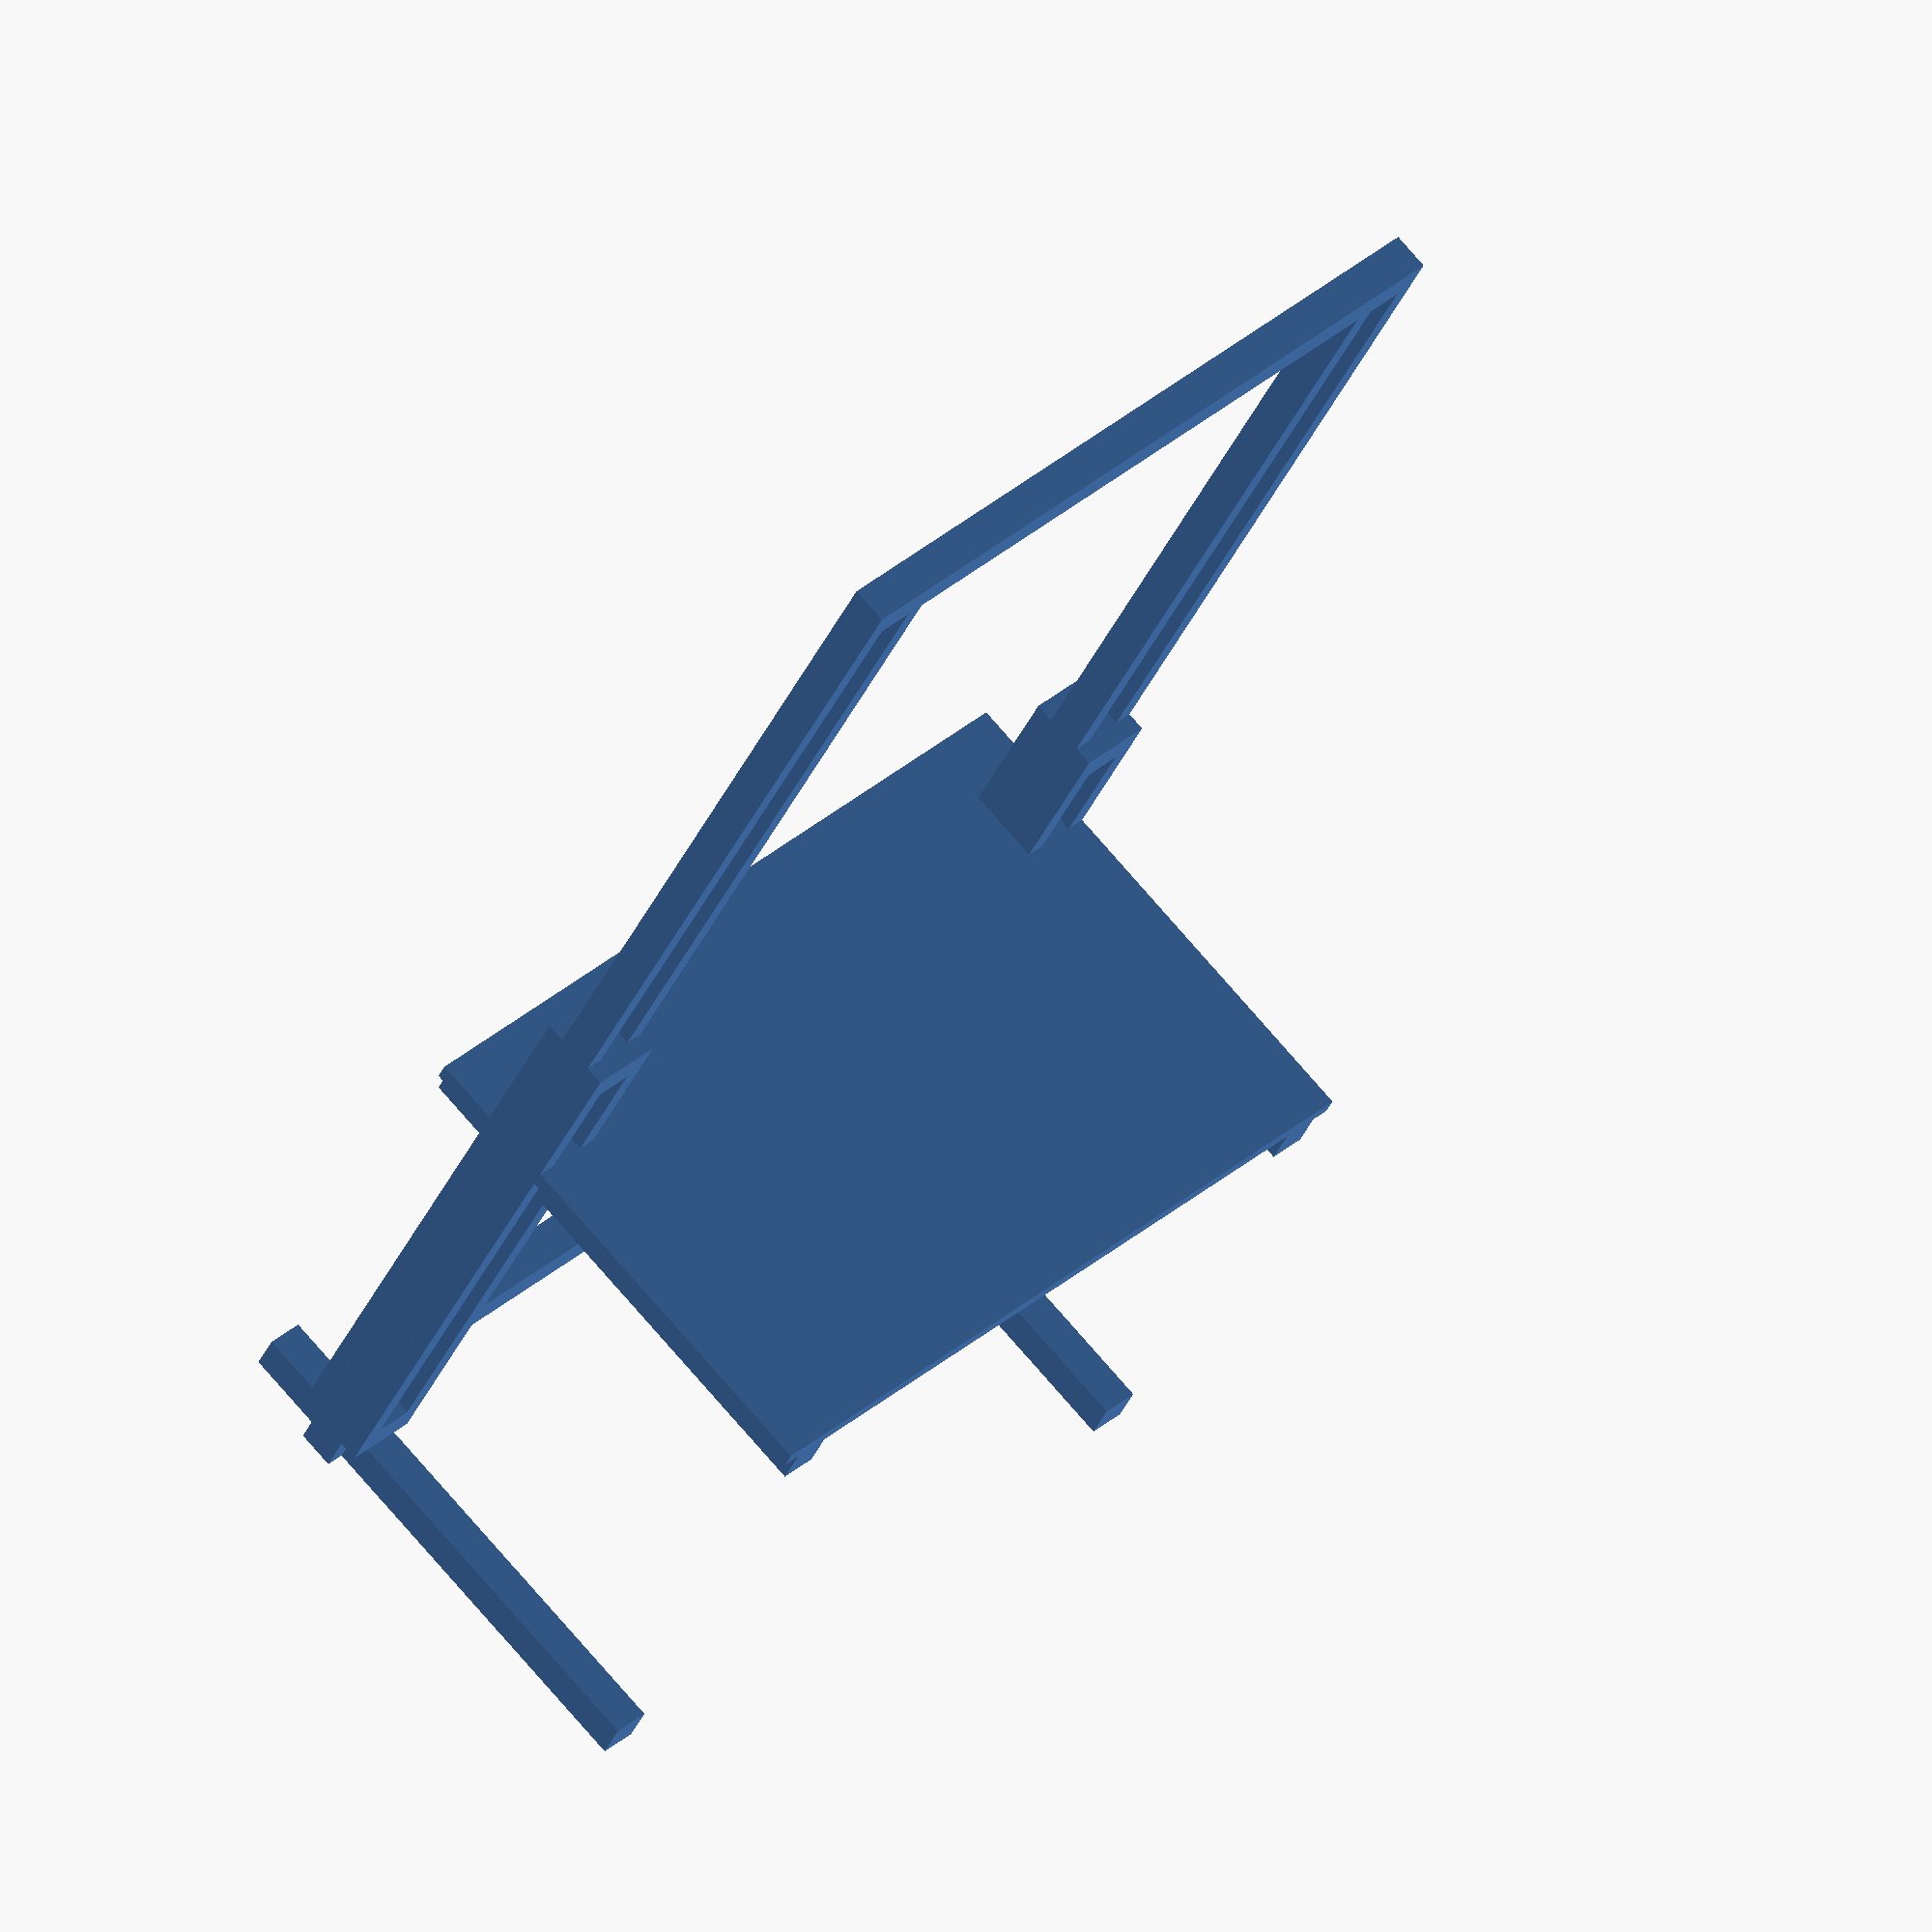
<openscad>
dx = 600;
dy = 900;
dzl = 600;
dzh = 1100;

x=0;
y=1;
z=2;

inlegy=44; // inside the leg width
ls=[44,22,1800];
ss=[dx,inlegy,inlegy];
apronsupport=[dx,inlegy,inlegy];
tixs=220;
iss=[22,22,dzl + tixs];
dfb=100;
crosssupport=[iss[x] + iss[x] + ls[x],inlegy,inlegy];

module leg(d){
     translate(d){
          translate([0,ls[y],0]) cube(apronsupport);
          translate([dfb,0,0]){
               cube(ls);
               translate([0,ls[y] + ss[y],0]) cube(ls);
          }
     }
}

module base(){
     leg([0,0,0]);
     leg([0,dy - (ls[y] + ls[y] + ss[y]),0]);
     translate([dfb - ls[x],inlegy + ls[y],0]) cube([inlegy, dy - 2*inlegy - 2*ls[y], inlegy]); //bottom cross support
     translate([dfb,0,ls[z]]) cube([inlegy, dy, inlegy]); // top cross support
}

module apronmiddle(d){
     translate(d){
          translate([0,ls[y],0]) cube(apronsupport);
          translate([dfb,0,0]){
               translate([-iss[x], iss[y], ss[z]-dzl]) cube(crosssupport); // cross support bottom
               translate([-iss[x], iss[y], ss[z]-dzl+iss[z]-crosssupport[z]]) cube(crosssupport); // cross support bottom
          }
     }
}

module apronouty(d){
     translate(d){
          translate([dfb,0,0]){
               translate([-iss[x],ls[y] + ss[y], -dzl + ss[z]]) cube(iss);
               translate([ls[x],ls[y] + ss[y], -dzl + ss[z]]) cube(iss);
         }
     }
}

module aproniny(d){
     translate(d){
          translate([dfb,0,0]){
               translate([-iss[x],0, -dzl + ss[z]]) cube(iss);
               translate([ls[x],0, -dzl + ss[z]]) cube(iss);
          }
     }
}

module apron(d){
     aproniny(d);
     apronmiddle(d);
     apronouty(d);
}

module top(d){
     translate(d){
          apron([0,0,0]); // leg iny
          apron([0,dy - (ls[y] + ls[y] + ss[y]),0]); //leg outy
          translate([0,0,apronsupport[z]]) cube([dx,dy,20]); // table top
     }
}

base();
top([0,0,dzl]);
//top([0,0,dzh]);

</openscad>
<views>
elev=33.3 azim=46.2 roll=340.2 proj=o view=solid
</views>
